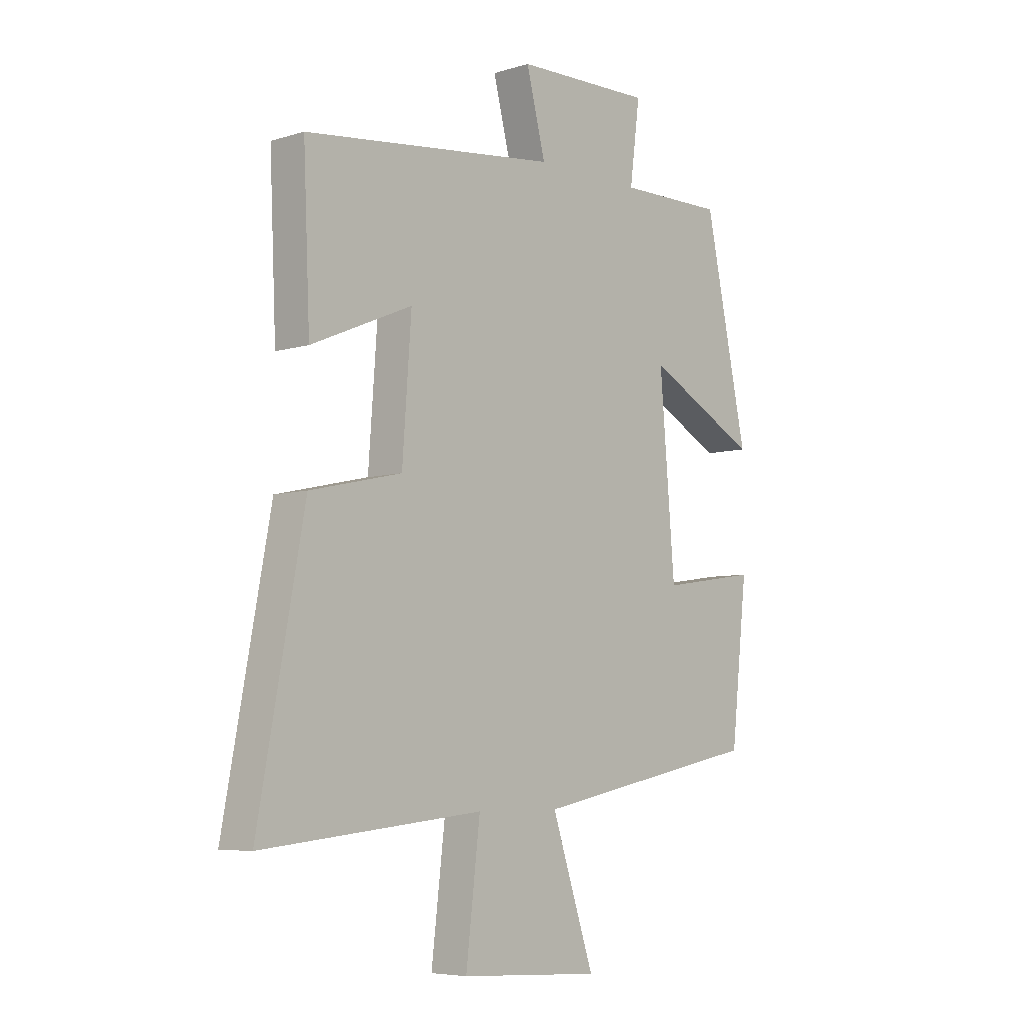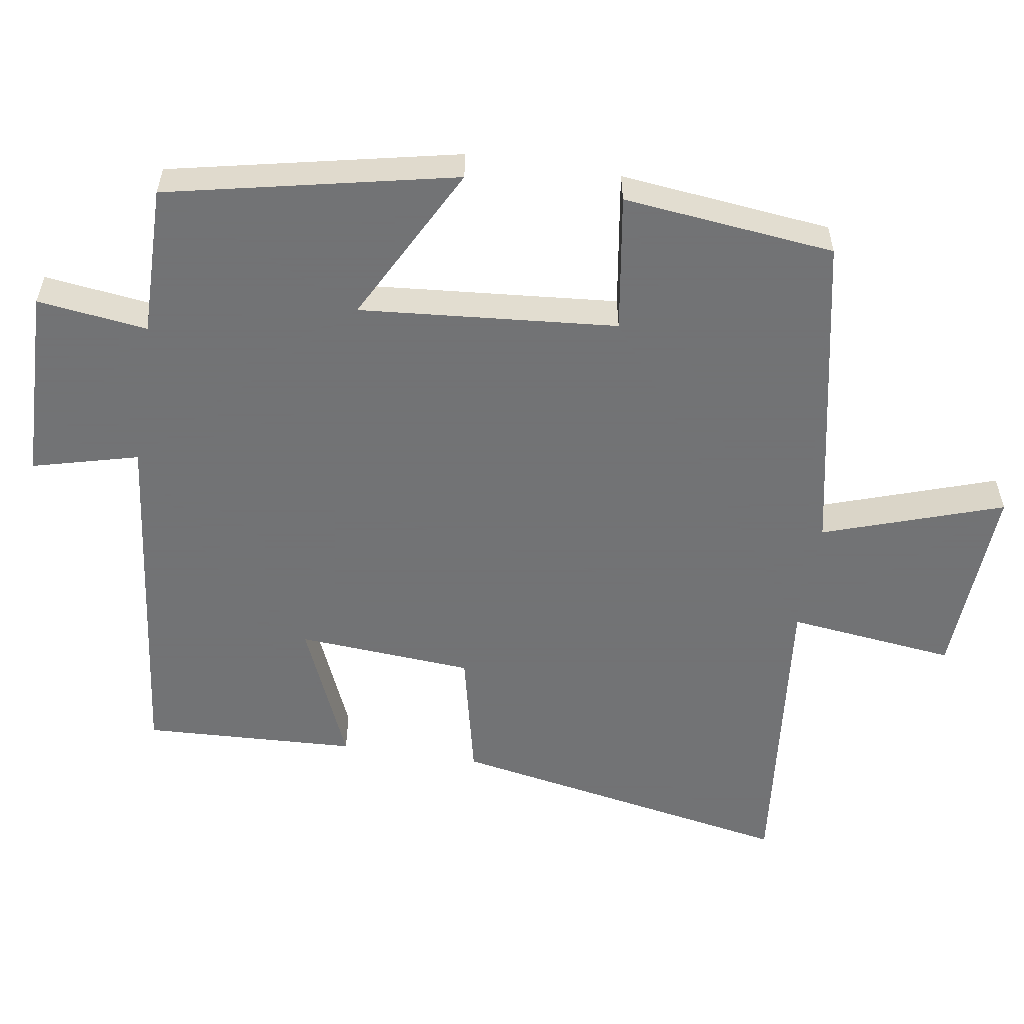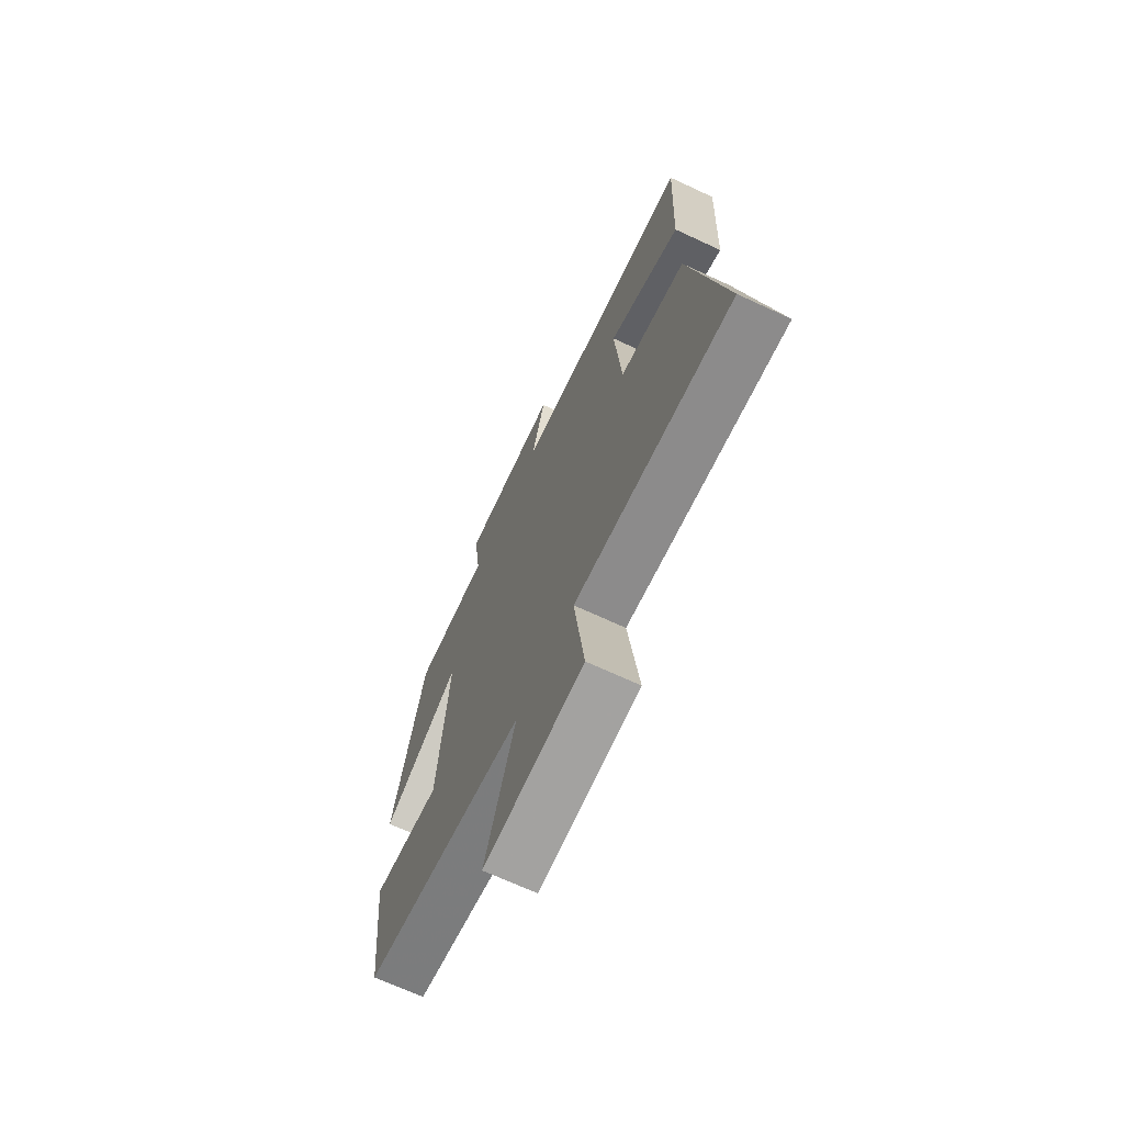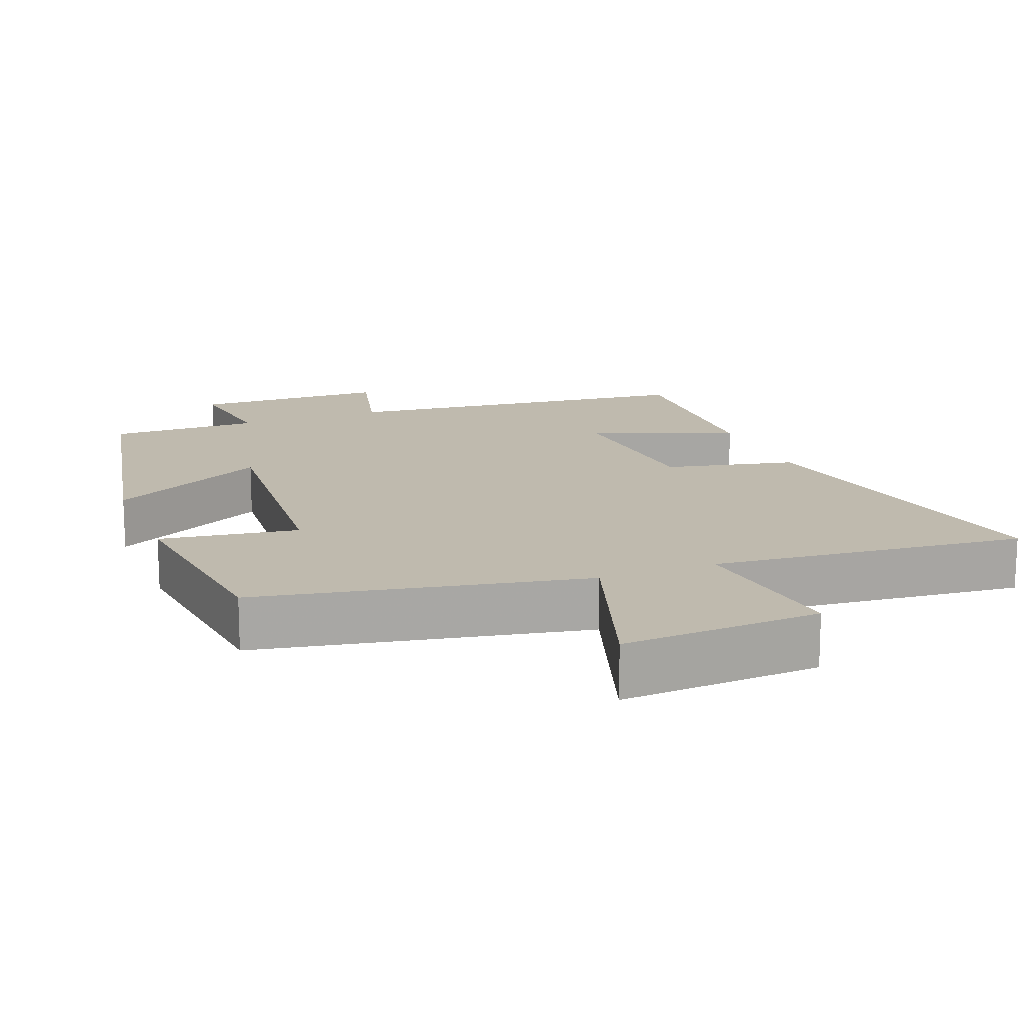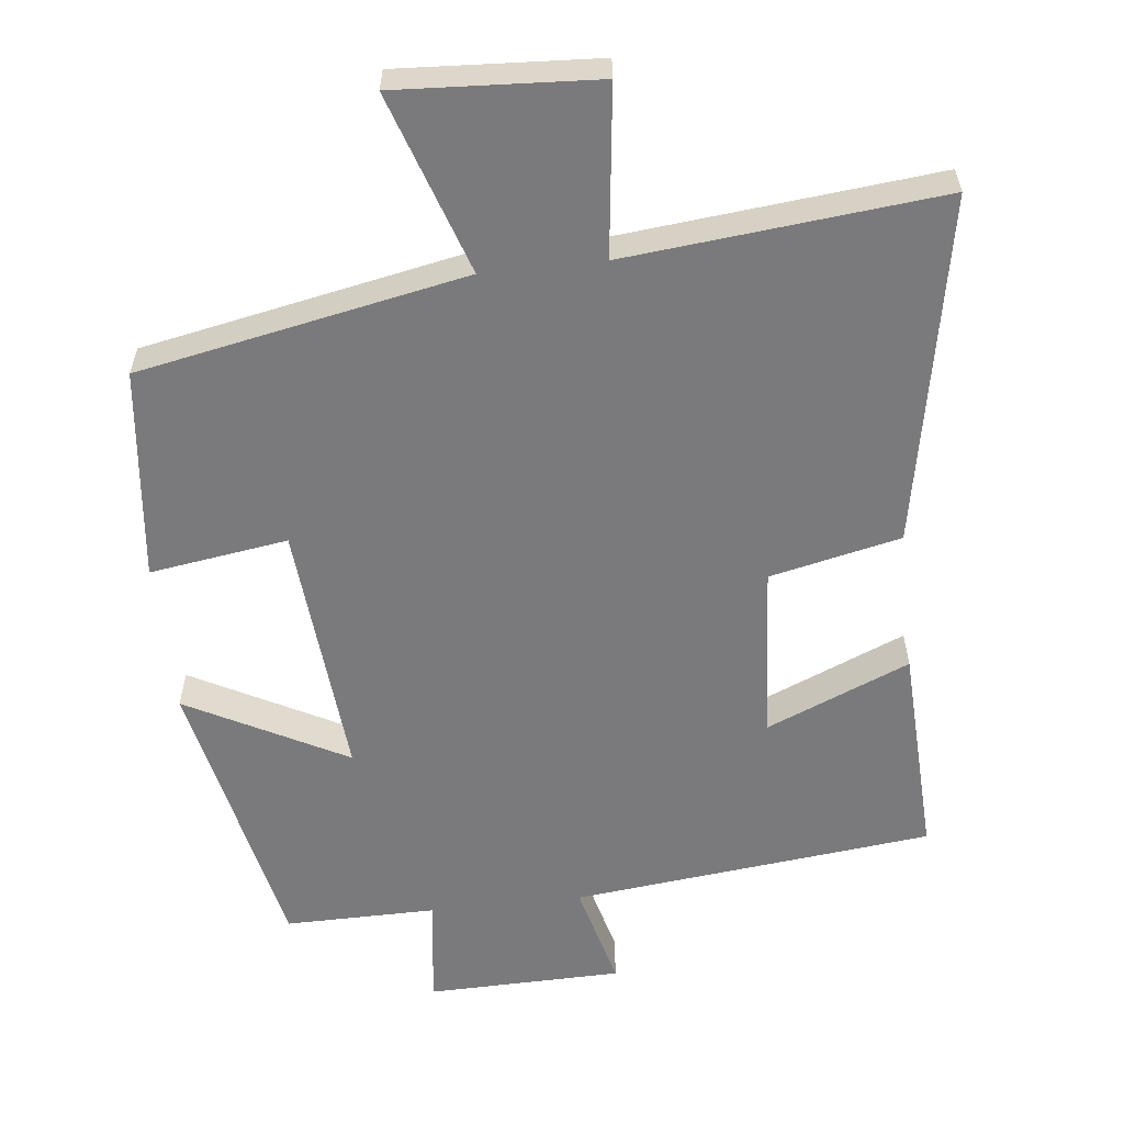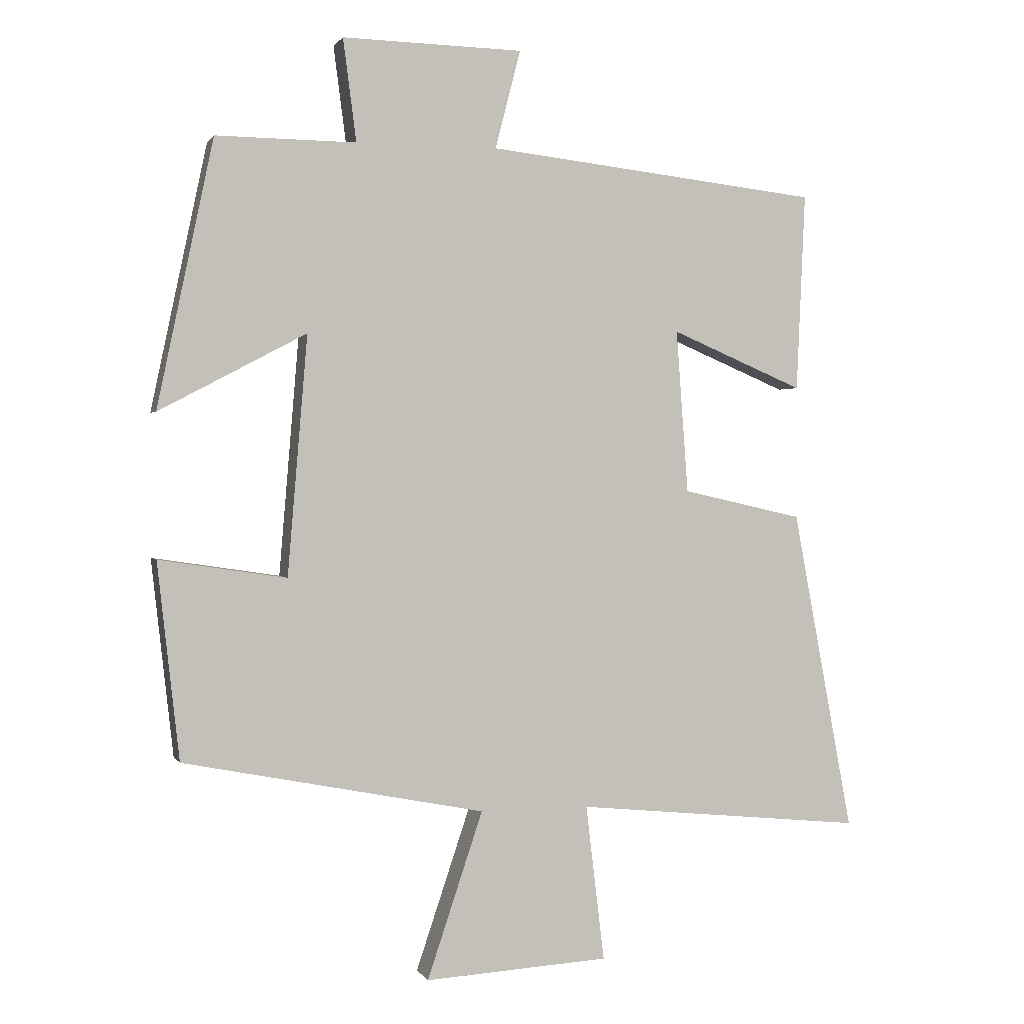
<metadata>
{"format":"obj","ext":"obj","renderer":"f3d","projection":"perspective","resolution":1024,"background":"white","views":[{"elev":-6.2,"azim":-47.7,"up":"+Z"},{"elev":-55.7,"azim":81.2,"up":"+Y"},{"elev":-69.5,"azim":-114.9,"up":"+Z"},{"elev":15.6,"azim":158.4,"up":"+Y"},{"elev":-58.2,"azim":-173.7,"up":"+Y"},{"elev":1.1,"azim":164.0,"up":"+Z"}]}
</metadata>
<code>
v -0.513 0.07 0.443
v -0.01 0.07 0.5
v -0.048 0.07 0.648
v 0.224 0.07 0.654
v 0.204 0.07 0.5
v 0.415 0.07 0.502
v 0.5 0.07 0.1
v 0.278 0.07 0.217
v 0.308 0.07 -0.143
v 0.5 0.07 -0.114
v 0.467 0.07 -0.41
v 0.012 0.07 -0.5
v 0.096 0.07 -0.751
v -0.182 0.07 -0.735
v -0.154 0.07 -0.5
v -0.591 0.07 -0.544
v -0.5 0.07 -0.058
v -0.318 0.07 -0.017
v -0.3 0.07 0.229
v -0.5 0.07 0.144
v -0.513 0 0.443
v -0.01 0 0.5
v -0.048 0 0.648
v 0.224 0 0.654
v 0.204 0 0.5
v 0.415 0 0.502
v 0.5 0 0.1
v 0.278 0 0.217
v 0.308 0 -0.143
v 0.5 0 -0.114
v 0.467 0 -0.41
v 0.012 0 -0.5
v 0.096 0 -0.751
v -0.182 0 -0.735
v -0.154 0 -0.5
v -0.591 0 -0.544
v -0.5 0 -0.058
v -0.318 0 -0.017
v -0.3 0 0.229
v -0.5 0 0.144
f 19 20 1 2
f 18 19 2
f 15 16 17 18
f 15 18 2
f 12 13 14 15
f 11 12 15
f 10 11 15
f 9 10 15
f 8 9 15 2
f 5 6 7 8
f 5 8 2 3
f 3 4 5
f 22 21 40 39
f 22 39 38
f 38 37 36 35
f 22 38 35
f 35 34 33 32
f 35 32 31
f 35 31 30
f 35 30 29
f 22 35 29 28
f 28 27 26 25
f 23 22 28 25
f 25 24 23
f 1 21 22 2
f 2 22 23 3
f 3 23 24 4
f 4 24 25 5
f 5 25 26 6
f 6 26 27 7
f 7 27 28 8
f 8 28 29 9
f 9 29 30 10
f 10 30 31 11
f 11 31 32 12
f 12 32 33 13
f 13 33 34 14
f 14 34 35 15
f 15 35 36 16
f 16 36 37 17
f 17 37 38 18
f 18 38 39 19
f 19 39 40 20
f 20 40 21 1

</code>
